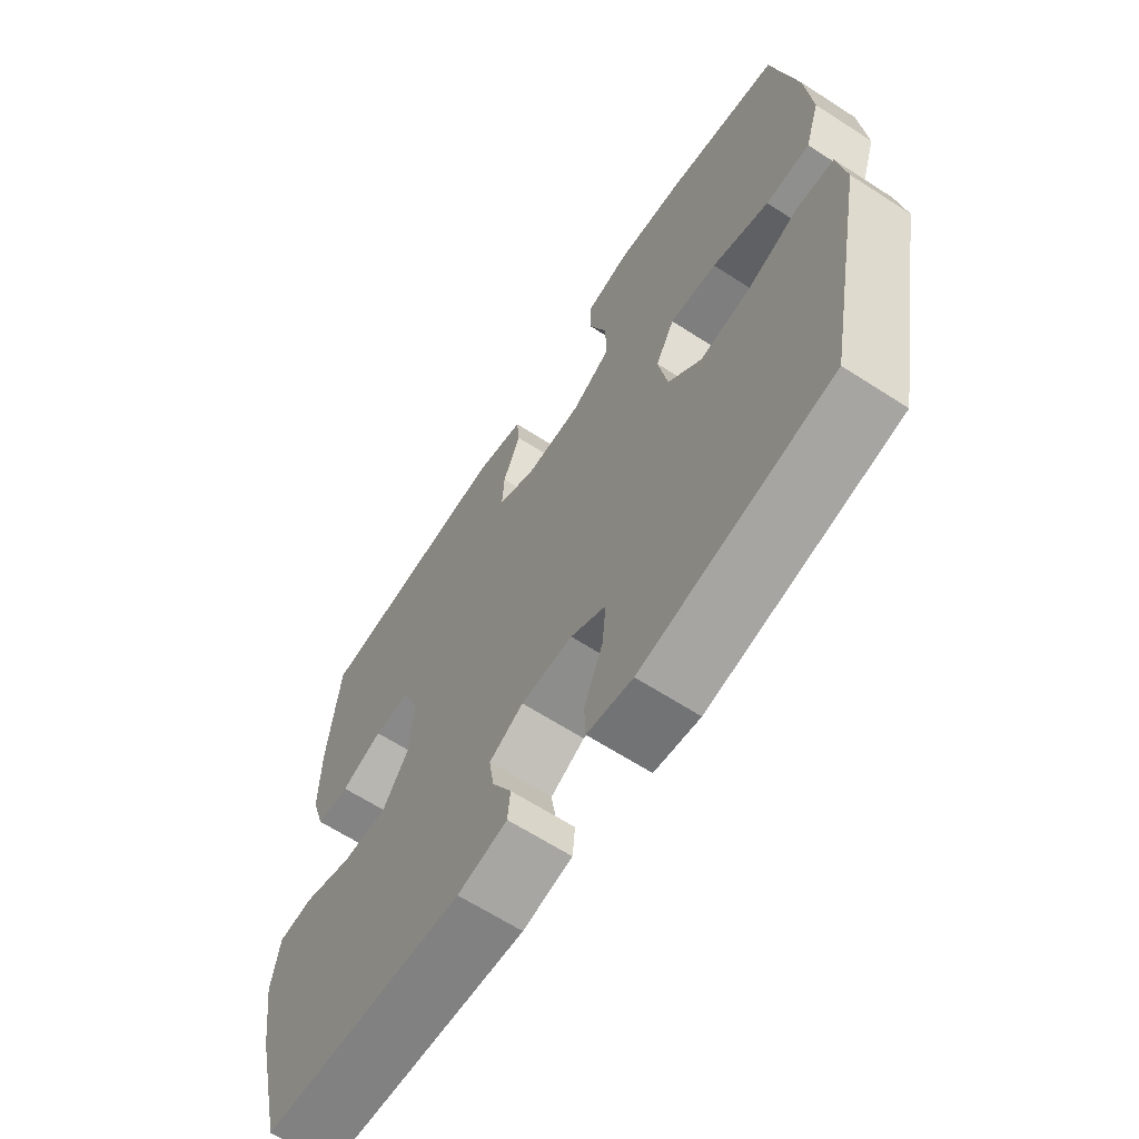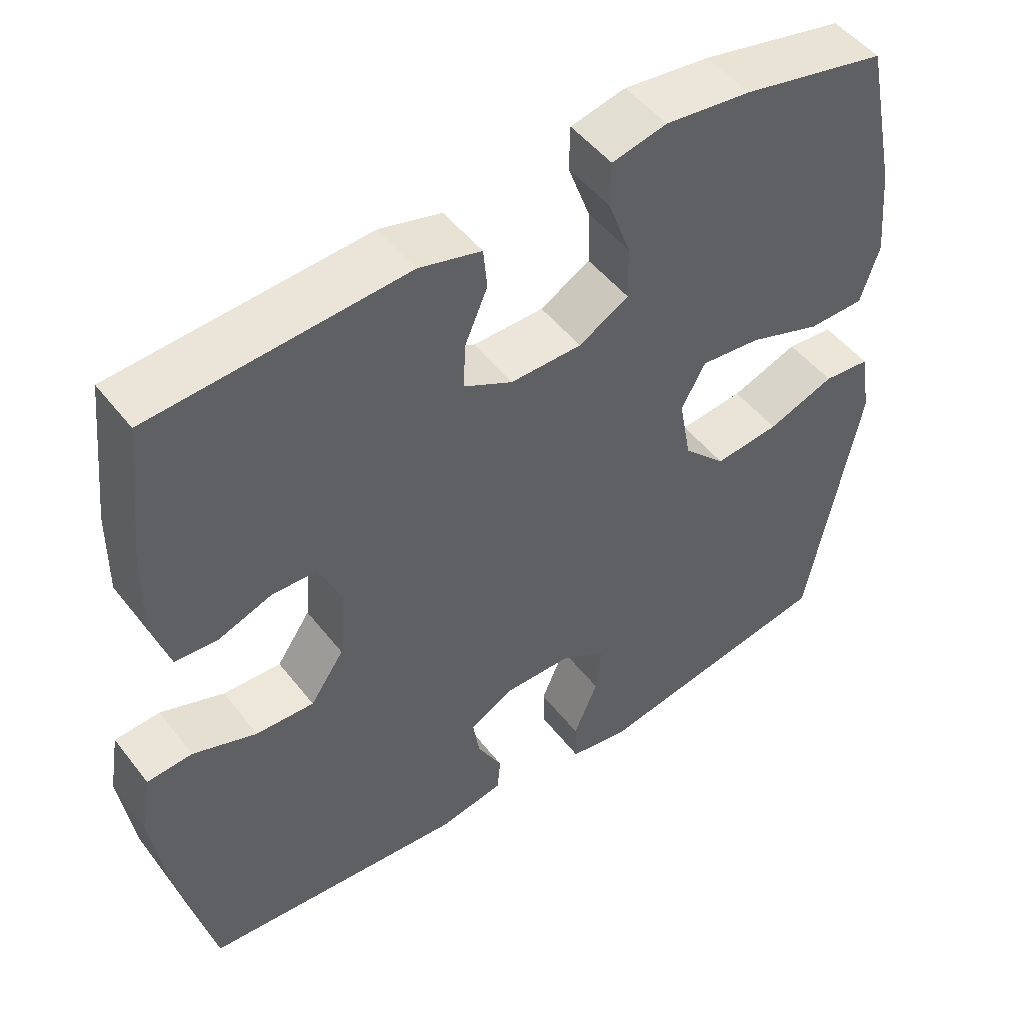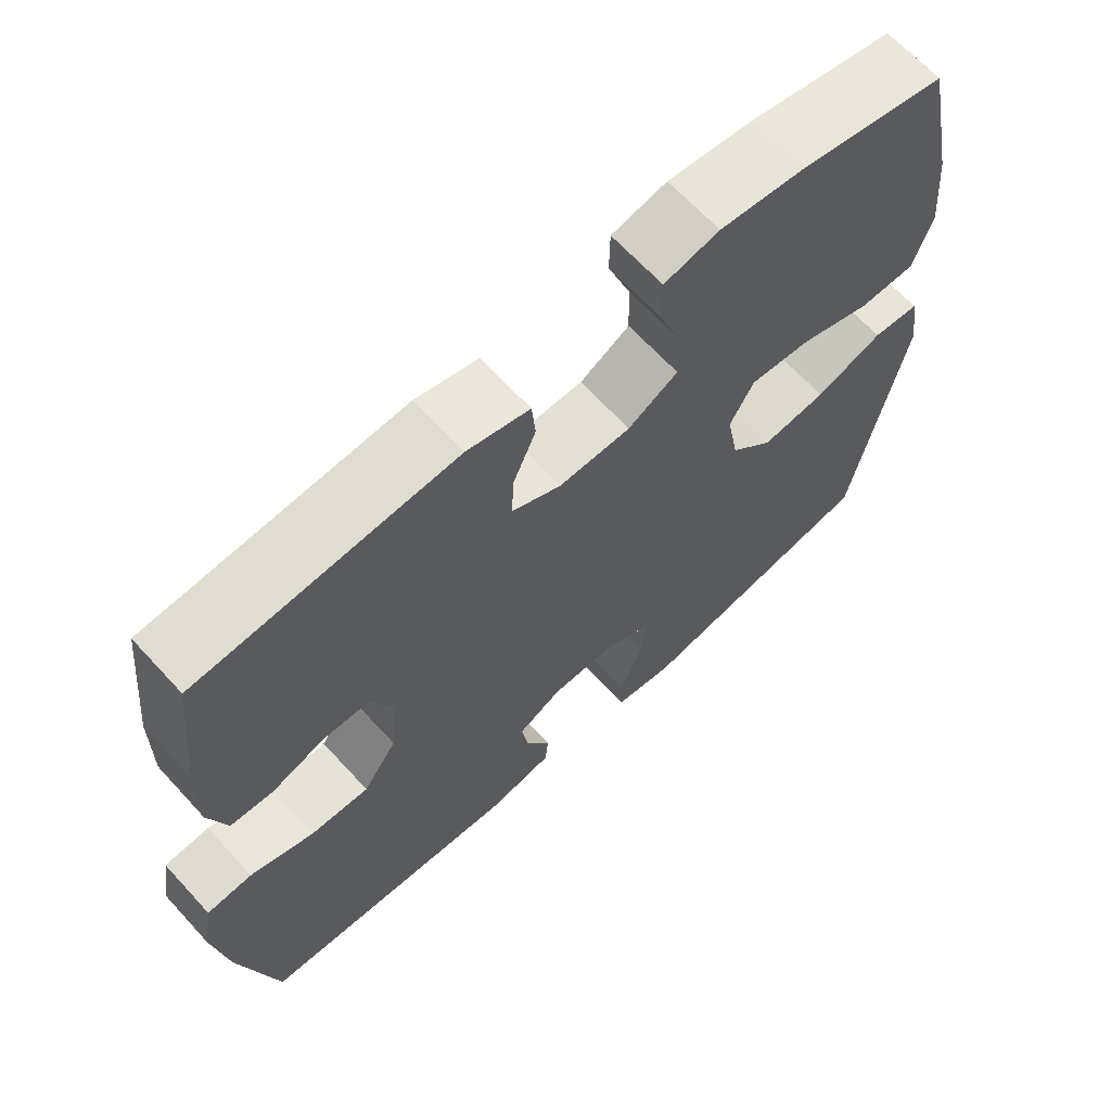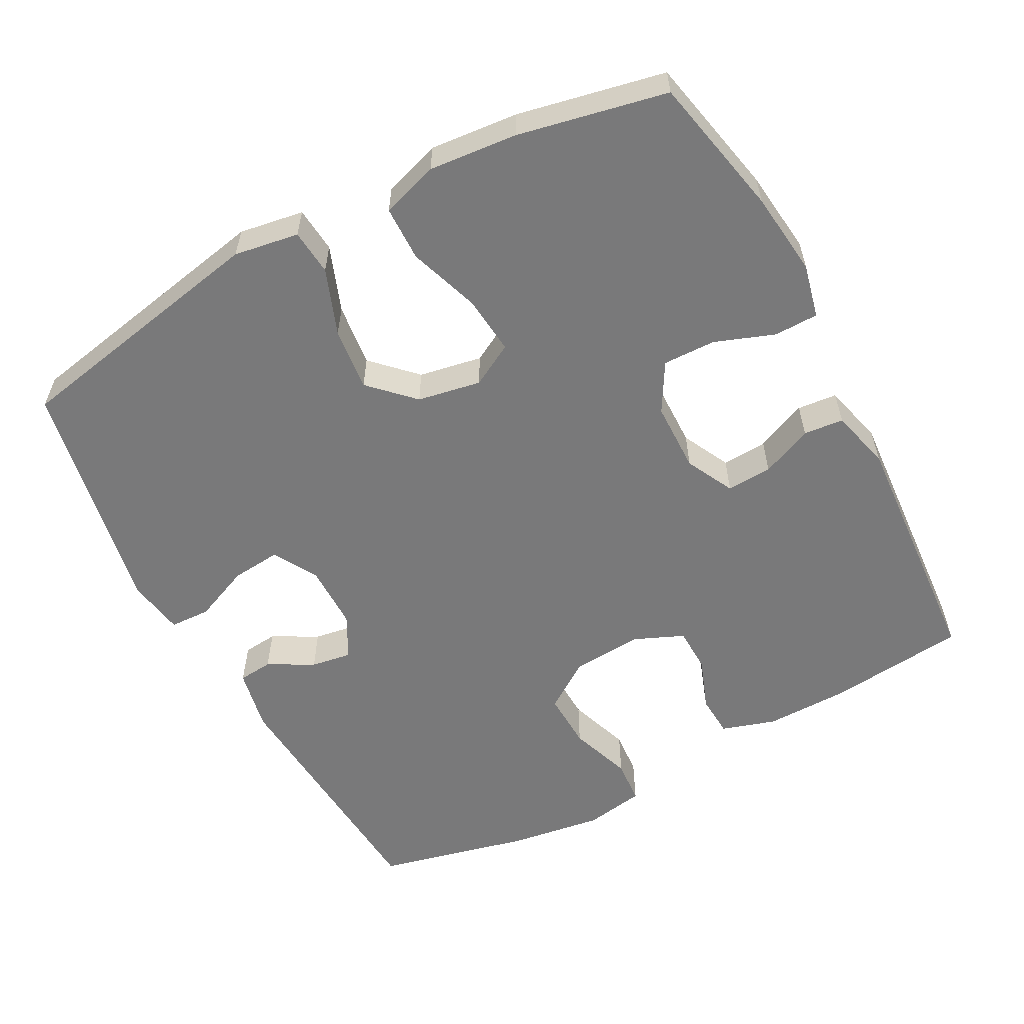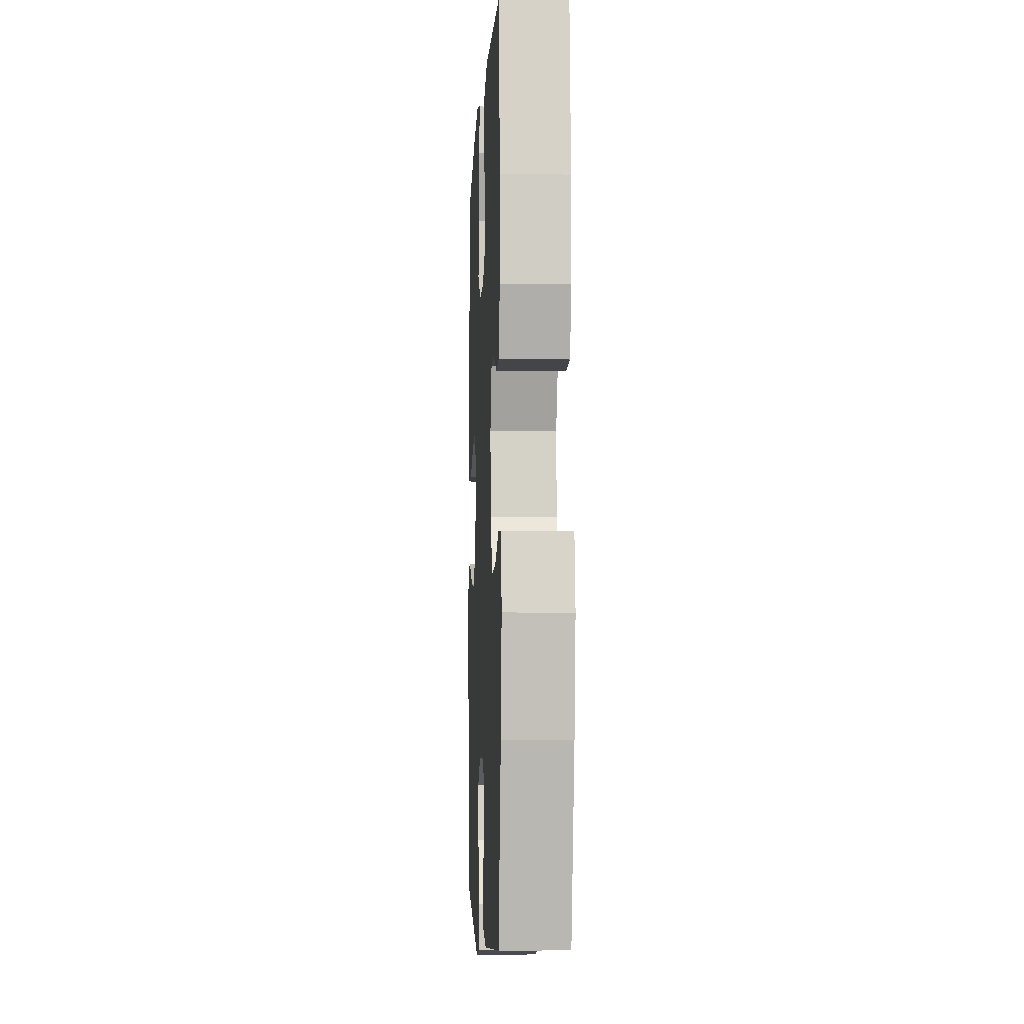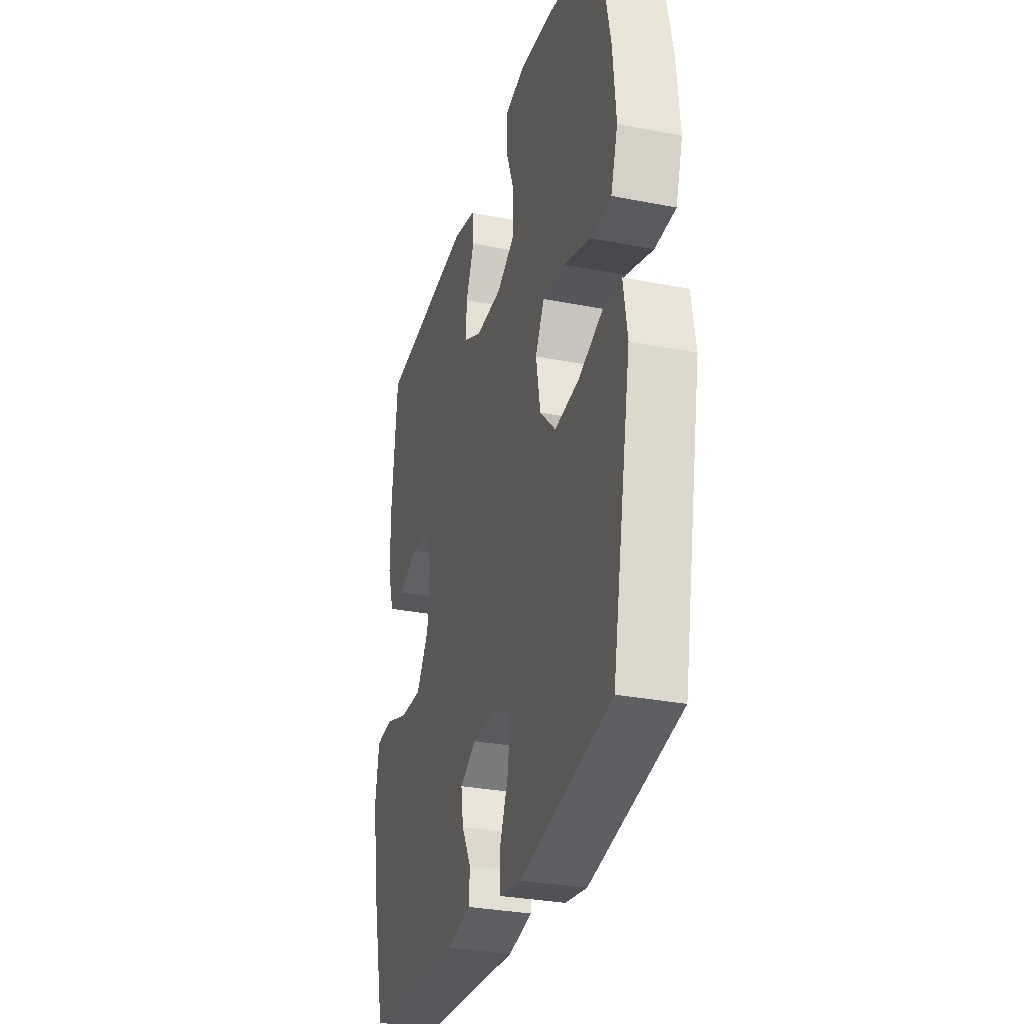
<metadata>
{"format":"obj","ext":"obj","renderer":"f3d","projection":"perspective","resolution":1024,"background":"white","views":[{"elev":-64.4,"azim":-123.1,"up":"+Z"},{"elev":49.0,"azim":143.8,"up":"+Z"},{"elev":65.8,"azim":137.5,"up":"+Z"},{"elev":-57.8,"azim":-61.9,"up":"+Y"},{"elev":-5.1,"azim":87.3,"up":"+Z"},{"elev":-30.6,"azim":-105.8,"up":"+Z"}]}
</metadata>
<code>
o path1958_path1958.001
v 0.1623 0.0375 0.5348
v 0.07643 0.0375 0.5127
v 0.07109 0.0375 0.4565
v 0.1021 0.0375 0.3842
v 0.1055 0.0375 0.3205
v 0.03801 0.0375 0.2863
v -0.06036 0.0375 0.2879
v -0.1289 0.0375 0.3275
v -0.1272 0.0375 0.402
v -0.09623 0.0375 0.4858
v -0.09728 0.0375 0.5477
v -0.173 0.0375 0.5653
v -0.2911 0.0375 0.5518
v -0.4897 0.0375 0.5097
v -0.533 0.0375 0.3011
v -0.5443 0.0375 0.1769
v -0.5185 0.0375 0.09704
v -0.4413 0.0375 0.09571
v -0.3415 0.0375 0.1301
v -0.2591 0.0375 0.1381
v -0.226 0.0375 0.07795
v -0.2424 0.0375 -0.01124
v -0.3009 0.0375 -0.07013
v -0.39 0.0375 -0.06015
v -0.4824 0.0375 -0.02562
v -0.5468 0.0375 -0.03161
v -0.5615 0.0375 -0.1227
v -0.4897 0.0375 -0.4922
v -0.1552 0.0375 -0.5547
v -0.07463 0.0375 -0.5413
v -0.07247 0.0375 -0.4843
v -0.1058 0.0375 -0.4057
v -0.1123 0.0375 -0.3361
v -0.05024 0.0375 -0.3004
v 0.04103 0.0375 -0.3005
v 0.1017 0.0375 -0.3326
v 0.09263 0.0375 -0.3899
v 0.05799 0.0375 -0.4536
v 0.06255 0.0375 -0.502
v 0.1508 0.0375 -0.5197
v 0.512 0.0375 -0.4922
v 0.5634 0.0375 -0.2768
v 0.5824 0.0375 -0.1479
v 0.5682 0.0375 -0.06368
v 0.5061 0.0375 -0.05885
v 0.4187 0.0375 -0.08967
v 0.3385 0.0375 -0.09275
v 0.2922 0.0375 -0.02524
v 0.2846 0.0375 0.07355
v 0.3148 0.0375 0.1438
v 0.3777 0.0375 0.1455
v 0.4514 0.0375 0.1183
v 0.5098 0.0375 0.122
v 0.5339 0.0375 0.1978
v 0.5326 0.0375 0.3145
v 0.512 0.0375 0.5097
v 0.1623 -0.0375 0.5348
v 0.07643 -0.0375 0.5127
v 0.07109 -0.0375 0.4565
v 0.1021 -0.0375 0.3842
v 0.1055 -0.0375 0.3205
v 0.03801 -0.0375 0.2863
v -0.06036 -0.0375 0.2879
v -0.1289 -0.0375 0.3275
v -0.1272 -0.0375 0.402
v -0.09623 -0.0375 0.4858
v -0.09728 -0.0375 0.5477
v -0.173 -0.0375 0.5653
v -0.2911 -0.0375 0.5518
v -0.4897 -0.0375 0.5097
v -0.533 -0.0375 0.3011
v -0.5443 -0.0375 0.1769
v -0.5185 -0.0375 0.09704
v -0.4413 -0.0375 0.09571
v -0.3415 -0.0375 0.1301
v -0.2591 -0.0375 0.1381
v -0.226 -0.0375 0.07795
v -0.2424 -0.0375 -0.01124
v -0.3009 -0.0375 -0.07013
v -0.39 -0.0375 -0.06015
v -0.4824 -0.0375 -0.02562
v -0.5468 -0.0375 -0.03161
v -0.5615 -0.0375 -0.1227
v -0.4897 -0.0375 -0.4922
v -0.1552 -0.0375 -0.5547
v -0.07463 -0.0375 -0.5413
v -0.07247 -0.0375 -0.4843
v -0.1058 -0.0375 -0.4057
v -0.1123 -0.0375 -0.3361
v -0.05024 -0.0375 -0.3004
v 0.04103 -0.0375 -0.3005
v 0.1017 -0.0375 -0.3326
v 0.09263 -0.0375 -0.3899
v 0.05799 -0.0375 -0.4536
v 0.06255 -0.0375 -0.502
v 0.1508 -0.0375 -0.5197
v 0.512 -0.0375 -0.4922
v 0.5634 -0.0375 -0.2768
v 0.5824 -0.0375 -0.1479
v 0.5682 -0.0375 -0.06368
v 0.5061 -0.0375 -0.05885
v 0.4187 -0.0375 -0.08967
v 0.3385 -0.0375 -0.09275
v 0.2922 -0.0375 -0.02524
v 0.2846 -0.0375 0.07355
v 0.3148 -0.0375 0.1438
v 0.3777 -0.0375 0.1455
v 0.4514 -0.0375 0.1183
v 0.5098 -0.0375 0.122
v 0.5339 -0.0375 0.1978
v 0.5326 -0.0375 0.3145
v 0.512 -0.0375 0.5097
v -0.5468 0.0375 -0.03161
v -0.5468 0.0375 -0.03161
v -0.5615 0.0375 -0.1227
v -0.4824 0.0375 -0.02562
v -0.533 0.0375 0.3011
v -0.5443 0.0375 0.1769
v -0.5185 0.0375 0.09704
v -0.5185 0.0375 0.09704
v -0.4413 0.0375 0.09571
v -0.4897 0.0375 0.5097
v -0.4897 0.0375 0.5097
v -0.4897 0.0375 -0.4922
v -0.4897 0.0375 -0.4922
v -0.39 0.0375 -0.06015
v -0.3415 0.0375 0.1301
v -0.2911 0.0375 0.5518
v -0.3009 0.0375 -0.07013
v -0.2591 0.0375 0.1381
v -0.2591 0.0375 0.1381
v -0.2424 0.0375 -0.01124
v -0.173 0.0375 0.5653
v -0.1552 0.0375 -0.5547
v -0.226 0.0375 0.07795
v -0.09728 0.0375 0.5477
v -0.09728 0.0375 0.5477
v -0.1289 0.0375 0.3275
v -0.1289 0.0375 0.3275
v -0.1272 0.0375 0.402
v -0.1058 0.0375 -0.4057
v -0.1123 0.0375 -0.3361
v -0.1123 0.0375 -0.3361
v -0.07463 0.0375 -0.5413
v -0.07463 0.0375 -0.5413
v -0.06036 0.0375 0.2879
v -0.09623 0.0375 0.4858
v -0.05024 0.0375 -0.3004
v -0.07247 0.0375 -0.4843
v 0.03801 0.0375 0.2863
v 0.04103 0.0375 -0.3005
v 0.1055 0.0375 0.3205
v 0.1055 0.0375 0.3205
v 0.1017 0.0375 -0.3326
v 0.1017 0.0375 -0.3326
v 0.09263 0.0375 -0.3899
v 0.05799 0.0375 -0.4536
v 0.06255 0.0375 -0.502
v 0.06255 0.0375 -0.502
v 0.1508 0.0375 -0.5197
v 0.07643 0.0375 0.5127
v 0.07643 0.0375 0.5127
v 0.07109 0.0375 0.4565
v 0.1021 0.0375 0.3842
v 0.1623 0.0375 0.5348
v 0.2846 0.0375 0.07355
v 0.3148 0.0375 0.1438
v 0.3148 0.0375 0.1438
v 0.2922 0.0375 -0.02524
v 0.3385 0.0375 -0.09275
v 0.3777 0.0375 0.1455
v 0.4187 0.0375 -0.08967
v 0.4514 0.0375 0.1183
v 0.5061 0.0375 -0.05885
v 0.5098 0.0375 0.122
v 0.5098 0.0375 0.122
v 0.512 0.0375 -0.4922
v 0.512 0.0375 -0.4922
v 0.512 0.0375 0.5097
v 0.512 0.0375 0.5097
v 0.5682 0.0375 -0.06368
v 0.5682 0.0375 -0.06368
v 0.5339 0.0375 0.1978
v 0.5326 0.0375 0.3145
v 0.5634 0.0375 -0.2768
v 0.5824 0.0375 -0.1479
v -0.5468 -0.0375 -0.03161
v -0.5468 -0.0375 -0.03161
v -0.5615 -0.0375 -0.1227
v -0.4824 -0.0375 -0.02562
v -0.533 -0.0375 0.3011
v -0.5443 -0.0375 0.1769
v -0.5185 -0.0375 0.09704
v -0.5185 -0.0375 0.09704
v -0.4413 -0.0375 0.09571
v -0.4897 -0.0375 0.5097
v -0.4897 -0.0375 0.5097
v -0.4897 -0.0375 -0.4922
v -0.4897 -0.0375 -0.4922
v -0.39 -0.0375 -0.06015
v -0.3415 -0.0375 0.1301
v -0.2911 -0.0375 0.5518
v -0.3009 -0.0375 -0.07013
v -0.2591 -0.0375 0.1381
v -0.2591 -0.0375 0.1381
v -0.2424 -0.0375 -0.01124
v -0.173 -0.0375 0.5653
v -0.1552 -0.0375 -0.5547
v -0.226 -0.0375 0.07795
v -0.09728 -0.0375 0.5477
v -0.09728 -0.0375 0.5477
v -0.1289 -0.0375 0.3275
v -0.1289 -0.0375 0.3275
v -0.1272 -0.0375 0.402
v -0.1058 -0.0375 -0.4057
v -0.1123 -0.0375 -0.3361
v -0.1123 -0.0375 -0.3361
v -0.07463 -0.0375 -0.5413
v -0.07463 -0.0375 -0.5413
v -0.06036 -0.0375 0.2879
v -0.09623 -0.0375 0.4858
v -0.05024 -0.0375 -0.3004
v -0.07247 -0.0375 -0.4843
v 0.03801 -0.0375 0.2863
v 0.04103 -0.0375 -0.3005
v 0.1055 -0.0375 0.3205
v 0.1055 -0.0375 0.3205
v 0.1017 -0.0375 -0.3326
v 0.1017 -0.0375 -0.3326
v 0.09263 -0.0375 -0.3899
v 0.05799 -0.0375 -0.4536
v 0.06255 -0.0375 -0.502
v 0.06255 -0.0375 -0.502
v 0.1508 -0.0375 -0.5197
v 0.07643 -0.0375 0.5127
v 0.07643 -0.0375 0.5127
v 0.07109 -0.0375 0.4565
v 0.1021 -0.0375 0.3842
v 0.1623 -0.0375 0.5348
v 0.2846 -0.0375 0.07355
v 0.3148 -0.0375 0.1438
v 0.3148 -0.0375 0.1438
v 0.2922 -0.0375 -0.02524
v 0.3385 -0.0375 -0.09275
v 0.3777 -0.0375 0.1455
v 0.4187 -0.0375 -0.08967
v 0.4514 -0.0375 0.1183
v 0.5061 -0.0375 -0.05885
v 0.5098 -0.0375 0.122
v 0.5098 -0.0375 0.122
v 0.512 -0.0375 -0.4922
v 0.512 -0.0375 -0.4922
v 0.512 -0.0375 0.5097
v 0.512 -0.0375 0.5097
v 0.5682 -0.0375 -0.06368
v 0.5682 -0.0375 -0.06368
v 0.5339 -0.0375 0.1978
v 0.5326 -0.0375 0.3145
v 0.5634 -0.0375 -0.2768
v 0.5824 -0.0375 -0.1479
f 234 230 231
f 244 259 246
f 206 203 222
f 228 243 225
f 258 238 226
f 228 230 234
f 246 260 248
f 191 212 202
f 245 258 241
f 192 201 191
f 212 204 220
f 208 215 198
f 259 228 251
f 189 200 190
f 241 226 240
f 240 224 209
f 249 257 247
f 238 258 239
f 195 192 193
f 234 231 232
f 225 206 222
f 247 257 245
f 251 228 234
f 214 221 207
f 258 226 241
f 235 237 239
f 243 209 206
f 215 208 223
f 198 200 189
f 223 208 218
f 240 209 243
f 207 221 210
f 259 244 228
f 243 206 225
f 189 190 187
f 201 204 212
f 202 212 214
f 201 192 195
f 260 246 259
f 191 202 196
f 203 200 198
f 222 203 216
f 202 214 207
f 240 226 224
f 238 239 237
f 244 243 228
f 253 239 258
f 224 220 209
f 209 220 204
f 215 216 198
f 257 258 245
f 201 212 191
f 248 260 255
f 216 203 198
f 114 27 83 188
f 25 26 82 81
f 15 16 72 71
f 16 120 194 72
f 17 18 74 73
f 123 15 71 197
f 27 125 199 83
f 24 25 81 80
f 18 19 75 74
f 13 14 70 69
f 23 24 80 79
f 19 131 205 75
f 22 23 79 78
f 12 13 69 68
f 28 29 85 84
f 20 21 77 76
f 21 22 78 77
f 137 12 68 211
f 139 9 65 213
f 32 143 217 88
f 29 145 219 85
f 7 8 64 63
f 10 11 67 66
f 9 10 66 65
f 33 34 90 89
f 31 32 88 87
f 30 31 87 86
f 6 7 63 62
f 34 35 91 90
f 153 6 62 227
f 35 155 229 91
f 37 38 94 93
f 38 159 233 94
f 39 40 96 95
f 162 3 59 236
f 3 4 60 59
f 1 2 58 57
f 36 37 93 92
f 4 5 61 60
f 49 168 242 105
f 48 49 105 104
f 47 48 104 103
f 50 51 107 106
f 46 47 103 102
f 51 52 108 107
f 45 46 102 101
f 52 176 250 108
f 40 178 252 96
f 180 1 57 254
f 182 45 101 256
f 53 54 110 109
f 55 56 112 111
f 54 55 111 110
f 41 42 98 97
f 43 44 100 99
f 42 43 99 98
f 160 157 156
f 170 172 185
f 132 148 129
f 154 151 169
f 184 152 164
f 154 160 156
f 172 174 186
f 117 128 138
f 171 167 184
f 118 117 127
f 138 146 130
f 134 124 141
f 185 177 154
f 115 116 126
f 167 166 152
f 166 135 150
f 175 173 183
f 164 165 184
f 121 119 118
f 160 158 157
f 151 148 132
f 173 171 183
f 177 160 154
f 140 133 147
f 184 167 152
f 161 165 163
f 169 132 135
f 141 149 134
f 124 115 126
f 149 144 134
f 166 169 135
f 133 136 147
f 185 154 170
f 169 151 132
f 115 113 116
f 127 138 130
f 128 140 138
f 127 121 118
f 186 185 172
f 117 122 128
f 129 124 126
f 148 142 129
f 128 133 140
f 166 150 152
f 164 163 165
f 170 154 169
f 179 184 165
f 150 135 146
f 135 130 146
f 141 124 142
f 183 171 184
f 127 117 138
f 174 181 186
f 142 124 129

</code>
